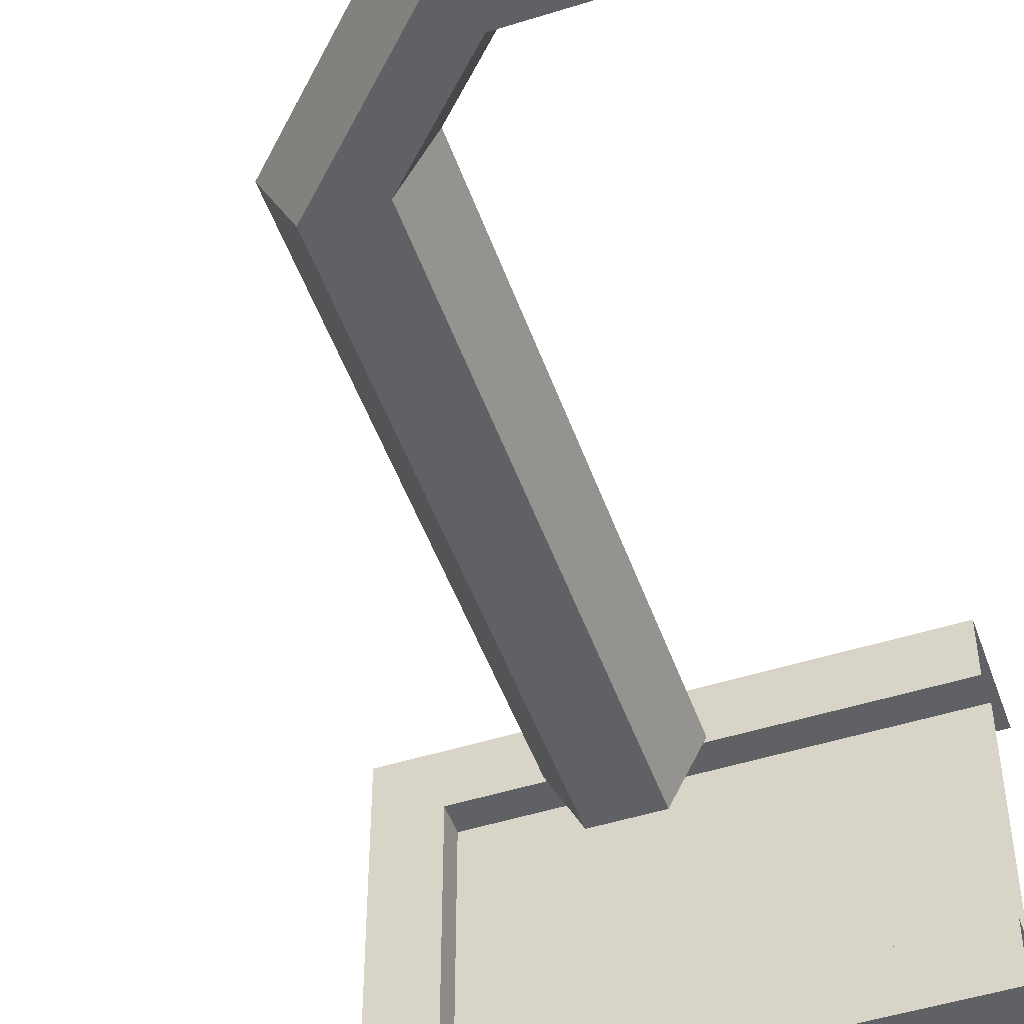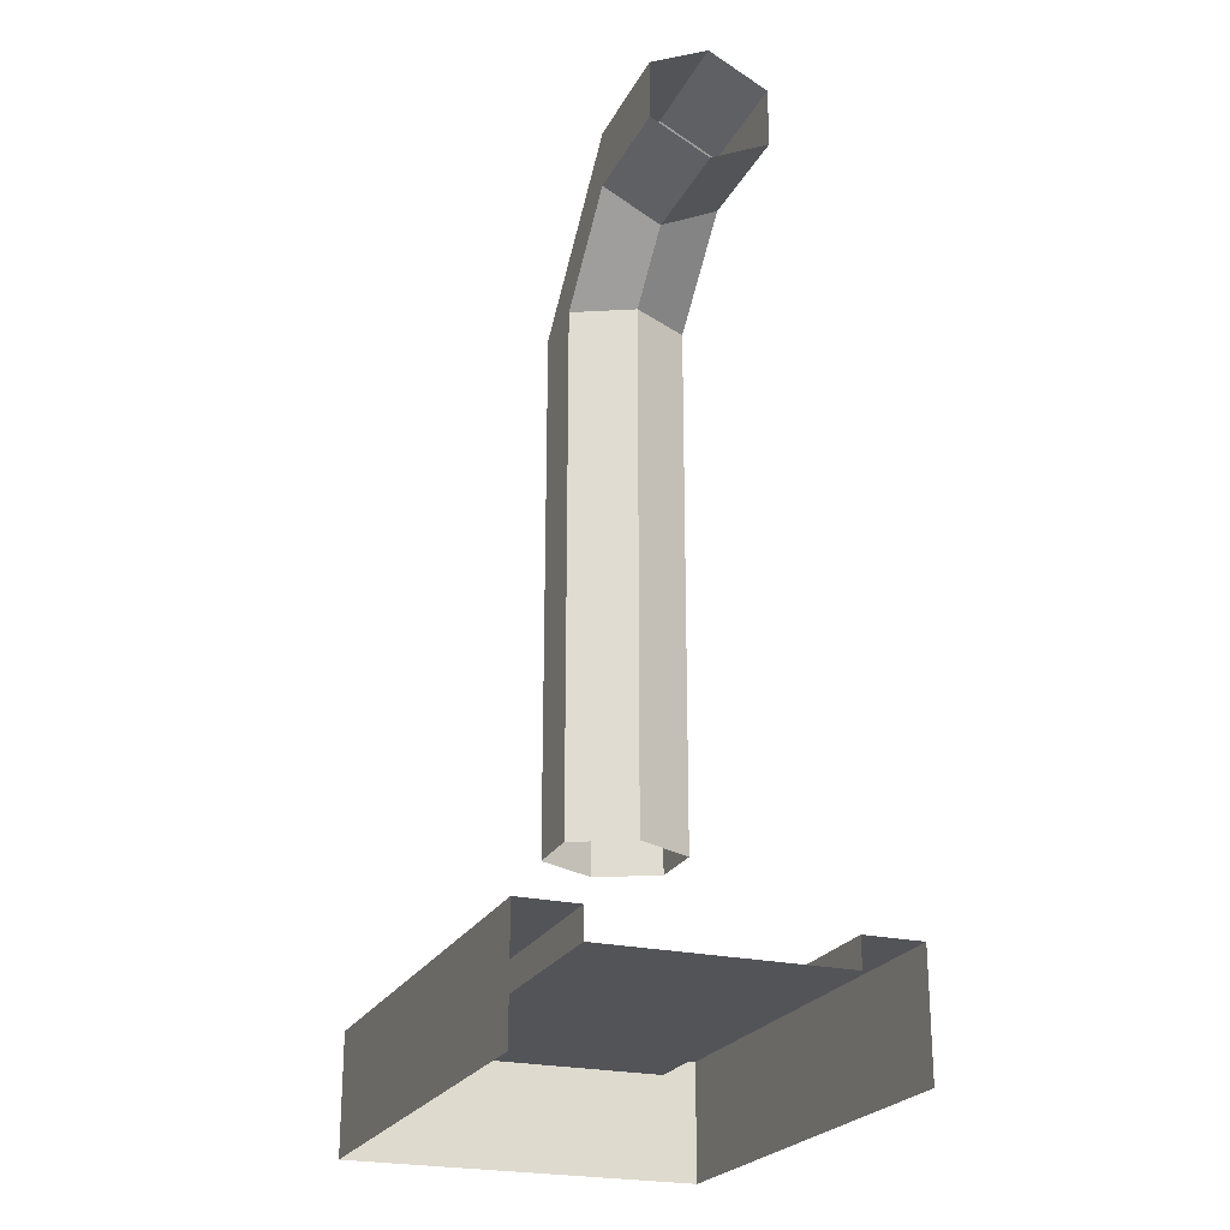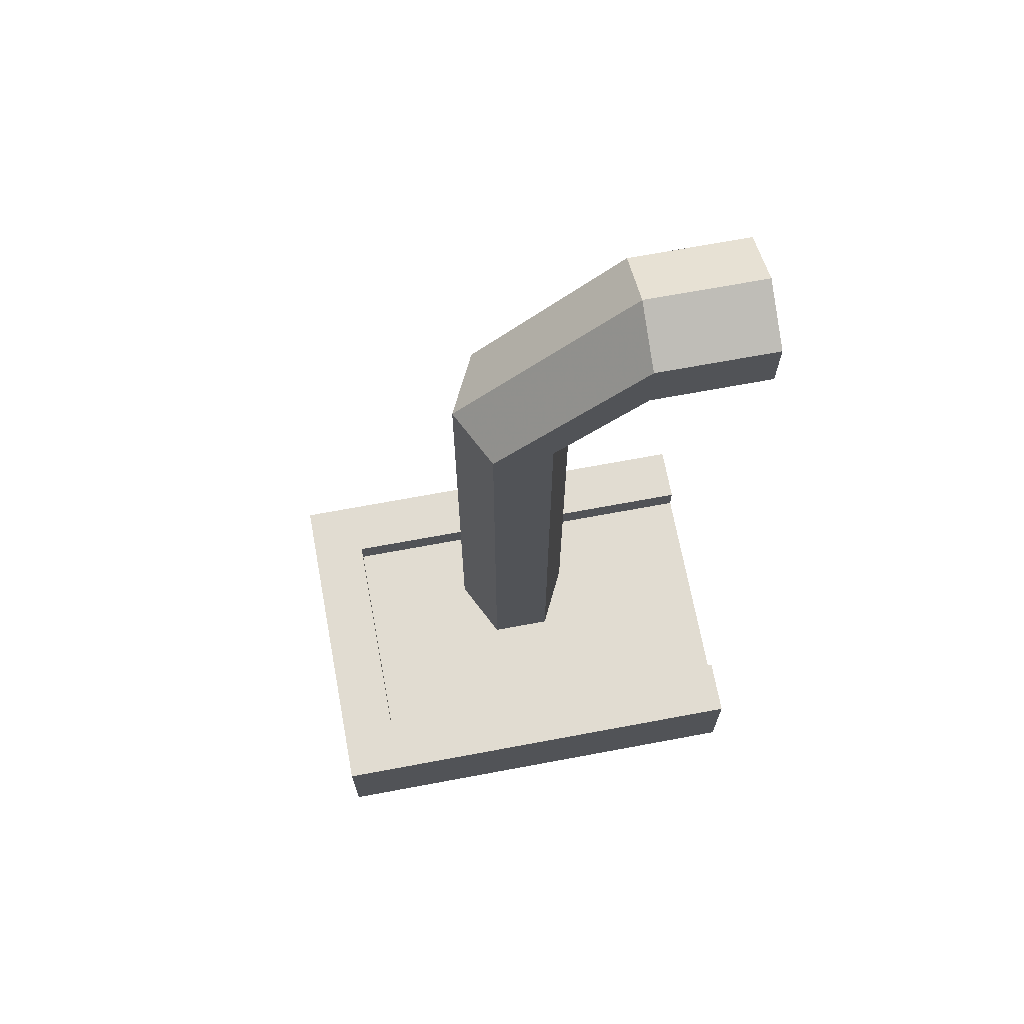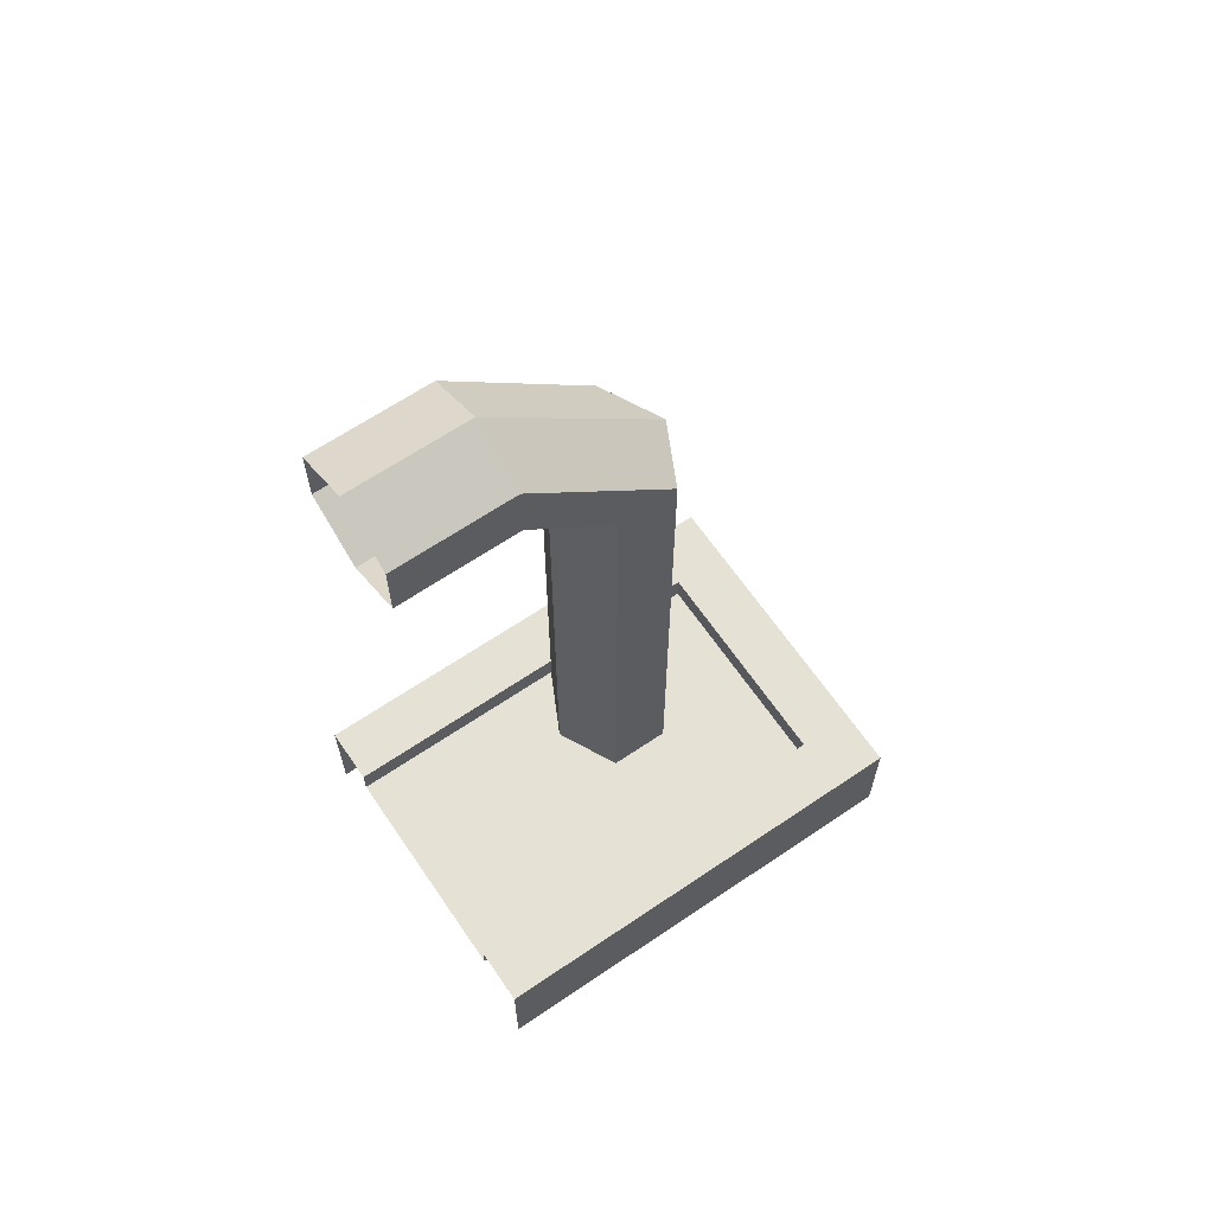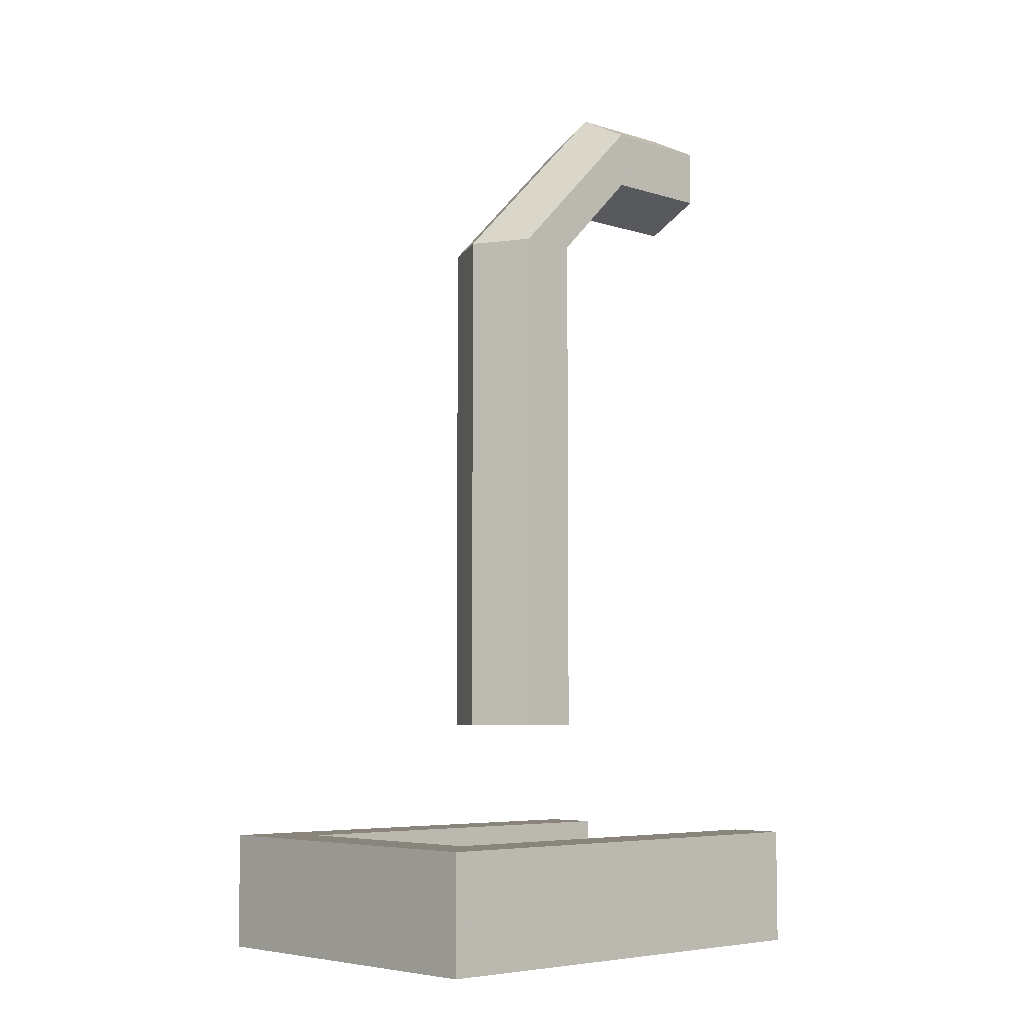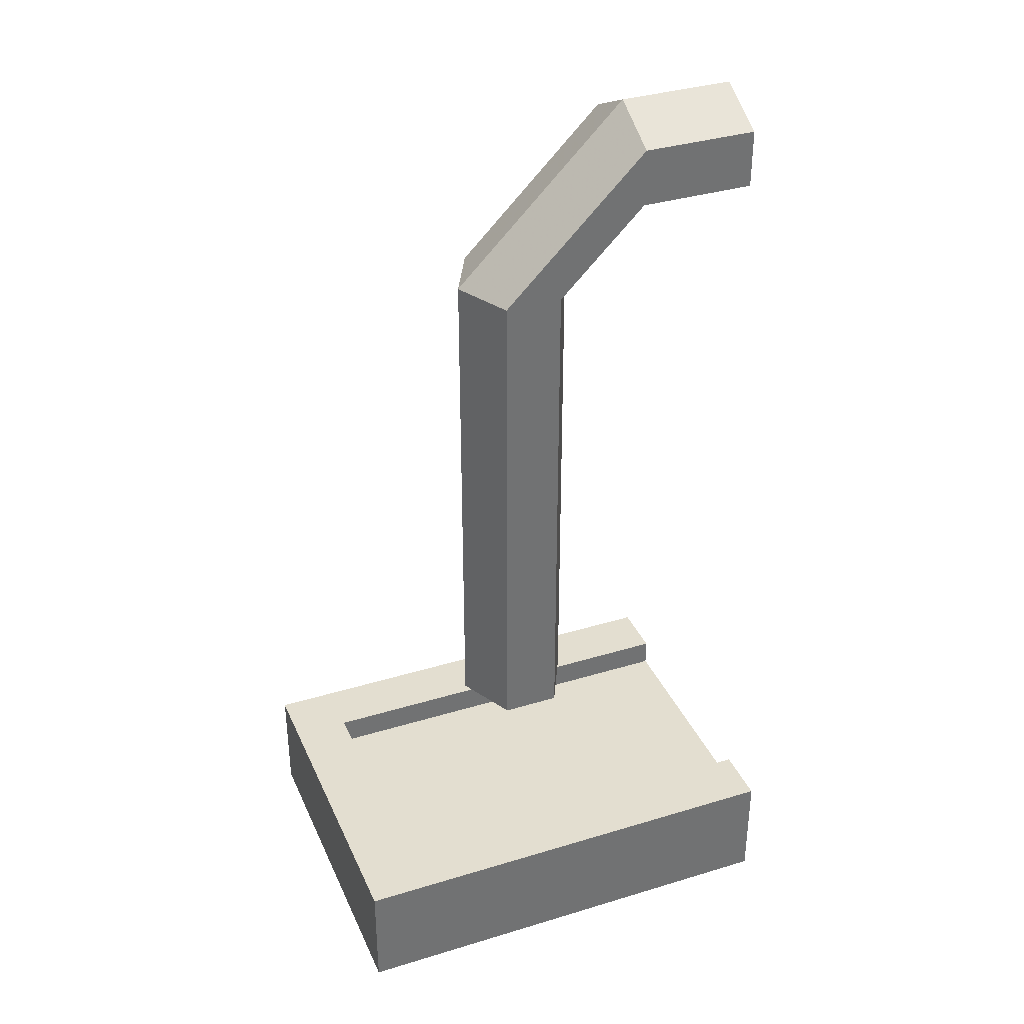
<metadata>
{"format":"obj","ext":"obj","renderer":"f3d","projection":"perspective","resolution":1024,"background":"white","views":[{"elev":-49.3,"azim":-160.8,"up":"+Z"},{"elev":-23.4,"azim":-111.4,"up":"+Y"},{"elev":69.1,"azim":169.4,"up":"+Y"},{"elev":64.8,"azim":-34.3,"up":"+Y"},{"elev":-6.0,"azim":137.2,"up":"+Y"},{"elev":35.8,"azim":158.2,"up":"+Y"}]}
</metadata>
<code>
o pipe&drain_back
v -0.64 1.28 0
v -0.64 1.24 0.08
v -0.48 1.24 0.08
v -0.48 1.28 0
v -0.64 1.12 0
v -0.64 1.16 -0.08
v -0.48 1.16 -0.08
v -0.48 1.12 0
v -0.64 1.24 -0.08
v -0.48 1.24 -0.08
v -0.64 1.16 0.08
v -0.48 1.16 0.08
v -0.36 1.04 0.08
v -0.28 1.04 0.08
v -0.36 1.04 -0.08
v -0.4 1.04 0
v -0.24 1.04 0
v -0.28 1.04 -0.08
v -0.28 0.32 -0.08
v -0.36 0.32 -0.08
v -0.4 0.32 0
v -0.36 0.32 0.08
v -0.28 0.32 0.08
v -0.24 0.32 0
v -0.08 0.16 -0.16
v -0.64 0.16 -0.16
v -0.64 0.12 -0.16
v -0.08 0.12 -0.16
v -0.08 0.12 0.16
v -0.64 0.12 0.16
v -0.64 0.16 0.16
v -0.08 0.16 0.16
v -0.6 0.12 -0.12
v -0.6 0.12 0.12
v -0.48 0.12 0.12
v -0.48 0.12 -0.12
v -0.44 0.12 0.12
v -0.44 0.12 -0.12
v -0.36 0.12 0.12
v -0.36 0.12 -0.12
v -0.32 0.12 0.12
v -0.32 0.12 -0.12
v -0.24 0.12 0.12
v -0.24 0.12 -0.12
v -0.2 0.12 0.12
v -0.2 0.12 -0.12
v -0.12 0.12 0.12
v -0.12 0.12 -0.12
v 0 0 0.24
v 0 0 -0.24
v 0 0.16 -0.24
v 0 0.16 0.24
v -0.64 0 0.24
v -0.64 0.16 0.24
v -0.64 0 -0.24
v -0.64 0.16 -0.24
f 1 2 3 4
f 5 6 7 8
f 6 9 10 7
f 2 11 12 3
f 11 5 8 12
f 9 1 4 10
f 13 14 3 12
f 7 15 16
f 16 8 7
f 16 12 8
f 16 13 12
f 17 18 10
f 10 4 17
f 3 17 4
f 14 17 3
f 7 10 18 15
f 19 20 15 18
f 20 21 16 15
f 21 22 13 16
f 22 23 14 13
f 23 24 17 14
f 24 19 18 17
f 25 26 27 28
f 29 30 31 32
f 28 29 32 25
f 33 34 35 36
f 36 35 37 38
f 38 37 39 40
f 40 39 41 42
f 42 41 43 44
f 44 43 45 46
f 46 45 47 48
f 48 47 29 28
f 30 29 47 34
f 27 30 34 33
f 27 33 48 28
f 49 50 51 52
f 53 49 52 54
f 50 55 56 51
f 26 25 51 56
f 52 51 25 32
f 54 52 32 31
o pipe&drain_front
v -0.64 1.28 0
v -0.64 1.24 0.08
v -0.48 1.24 0.08
v -0.48 1.28 0
v -0.64 1.12 0
v -0.64 1.16 -0.08
v -0.48 1.16 -0.08
v -0.48 1.12 0
v -0.64 1.24 -0.08
v -0.48 1.24 -0.08
v -0.64 1.16 0.08
v -0.48 1.16 0.08
v -0.36 1.04 0.08
v -0.28 1.04 0.08
v -0.36 1.04 -0.08
v -0.4 1.04 0
v -0.24 1.04 0
v -0.28 1.04 -0.08
v -0.28 0.32 -0.08
v -0.36 0.32 -0.08
v -0.4 0.32 0
v -0.36 0.32 0.08
v -0.28 0.32 0.08
v -0.24 0.32 0
v -0.08 0.16 -0.16
v -0.64 0.16 -0.16
v -0.64 0.12 -0.16
v -0.08 0.12 -0.16
v -0.08 0.12 0.16
v -0.64 0.12 0.16
v -0.64 0.16 0.16
v -0.08 0.16 0.16
v -0.6 0.12 -0.12
v -0.6 0.12 0.12
v -0.48 0.12 0.12
v -0.48 0.12 -0.12
v -0.44 0.12 0.12
v -0.44 0.12 -0.12
v -0.36 0.12 0.12
v -0.36 0.12 -0.12
v -0.32 0.12 0.12
v -0.32 0.12 -0.12
v -0.24 0.12 0.12
v -0.24 0.12 -0.12
v -0.2 0.12 0.12
v -0.2 0.12 -0.12
v -0.12 0.12 0.12
v -0.12 0.12 -0.12
v 0 0 0.24
v 0 0 -0.24
v 0 0.16 -0.24
v 0 0.16 0.24
v -0.64 0 0.24
v -0.64 0.16 0.24
v -0.64 0 -0.24
v -0.64 0.16 -0.24
f 57 58 59 60
f 61 62 63 64
f 62 65 66 63
f 58 67 68 59
f 67 61 64 68
f 65 57 60 66
f 69 70 59 68
f 63 71 72
f 72 64 63
f 72 68 64
f 72 69 68
f 73 74 66
f 66 60 73
f 59 73 60
f 70 73 59
f 63 66 74 71
f 75 76 71 74
f 76 77 72 71
f 77 78 69 72
f 78 79 70 69
f 79 80 73 70
f 80 75 74 73
f 81 82 83 84
f 85 86 87 88
f 84 85 88 81
f 89 90 91 92
f 92 91 93 94
f 94 93 95 96
f 96 95 97 98
f 98 97 99 100
f 100 99 101 102
f 102 101 103 104
f 104 103 85 84
f 86 85 103 90
f 83 86 90 89
f 83 89 104 84
f 105 106 107 108
f 109 105 108 110
f 106 111 112 107
f 82 81 107 112
f 108 107 81 88
f 110 108 88 87

</code>
